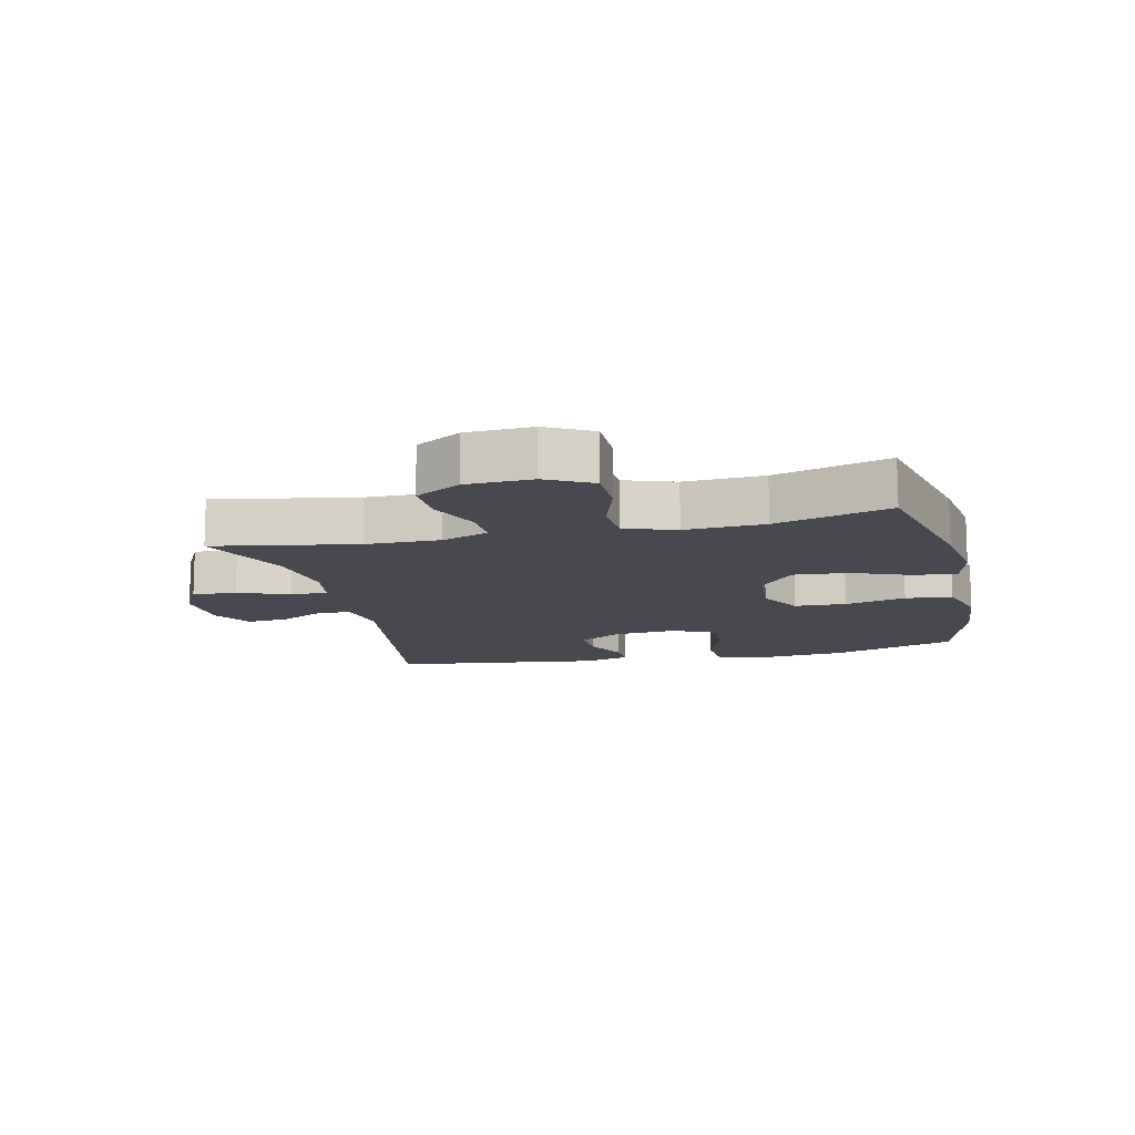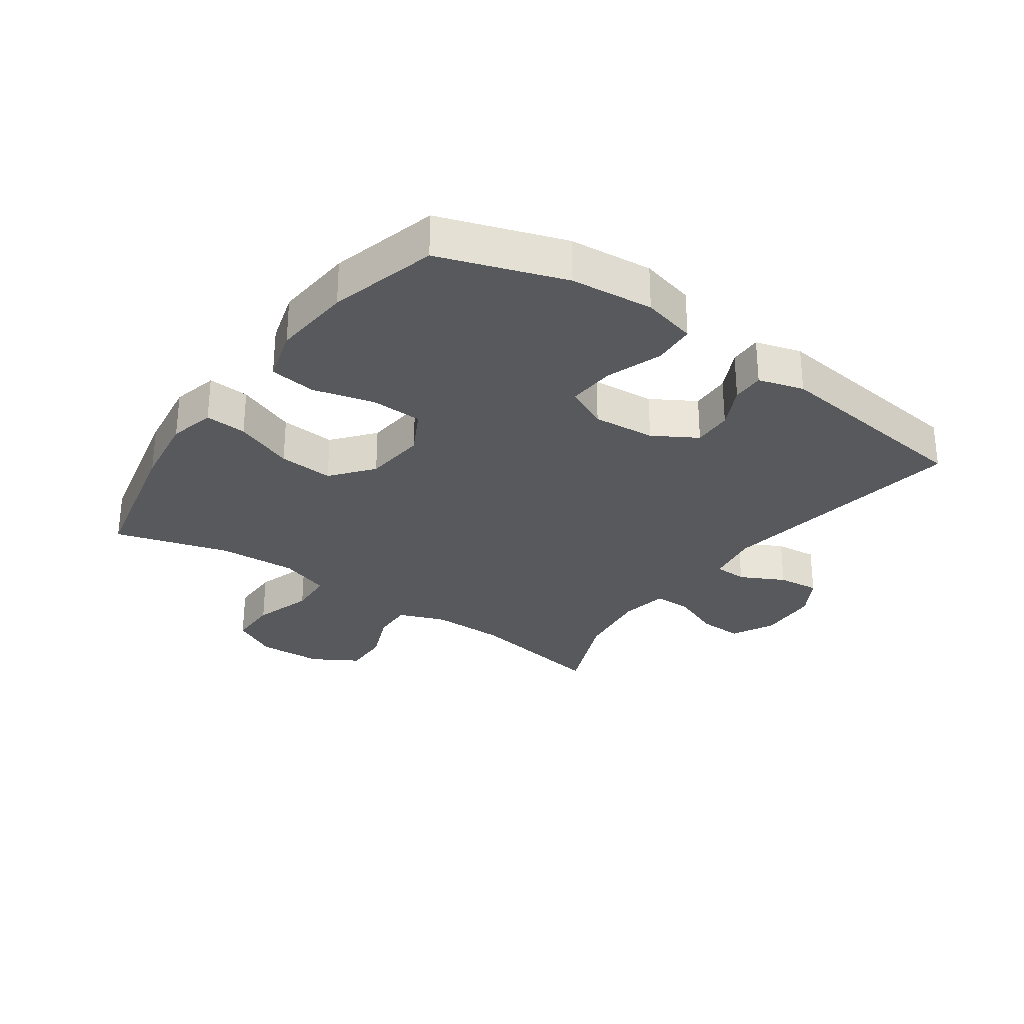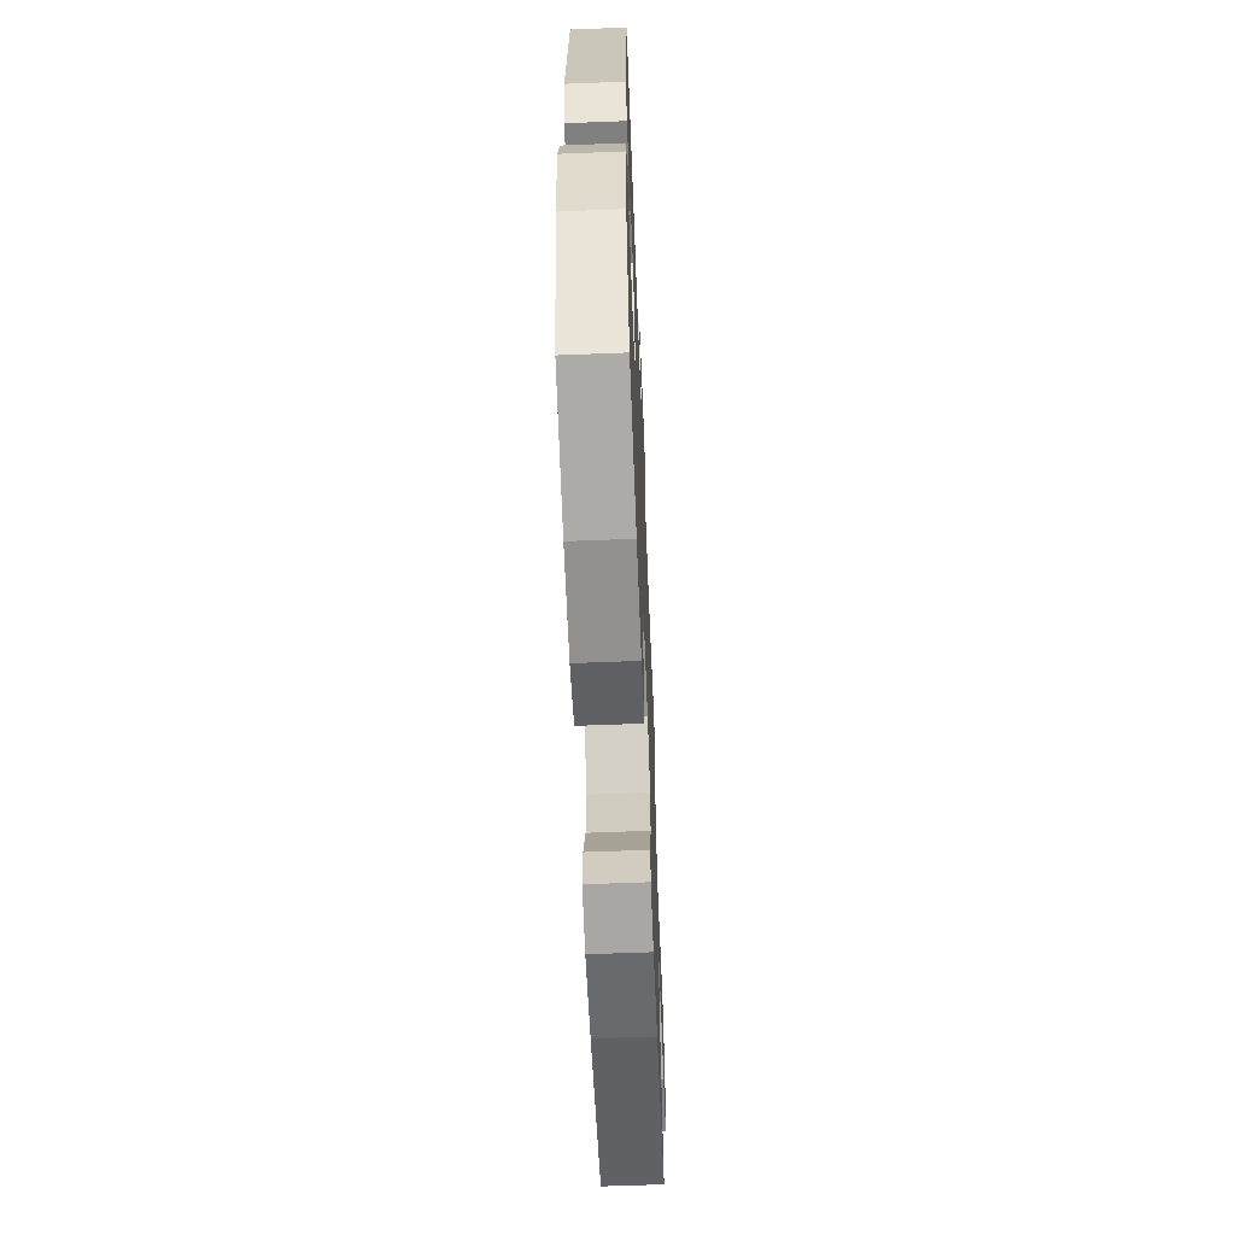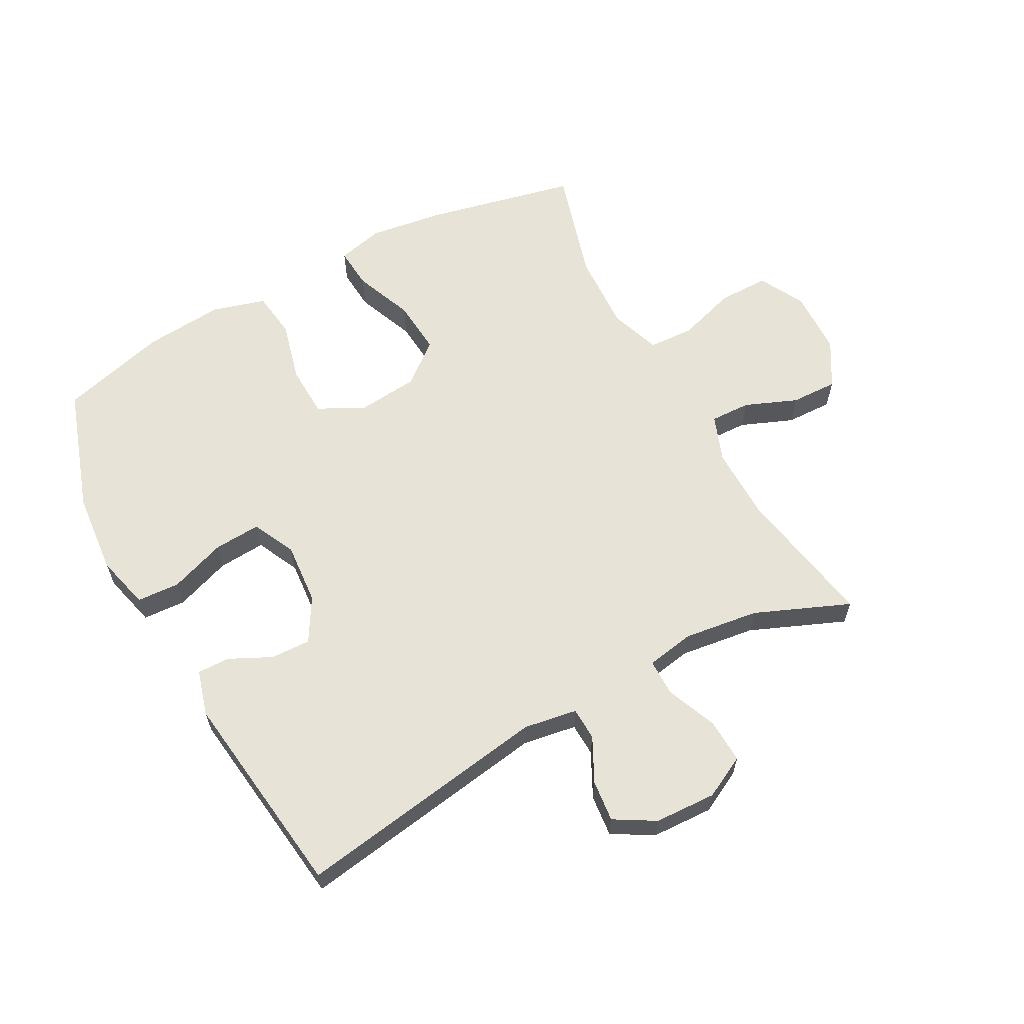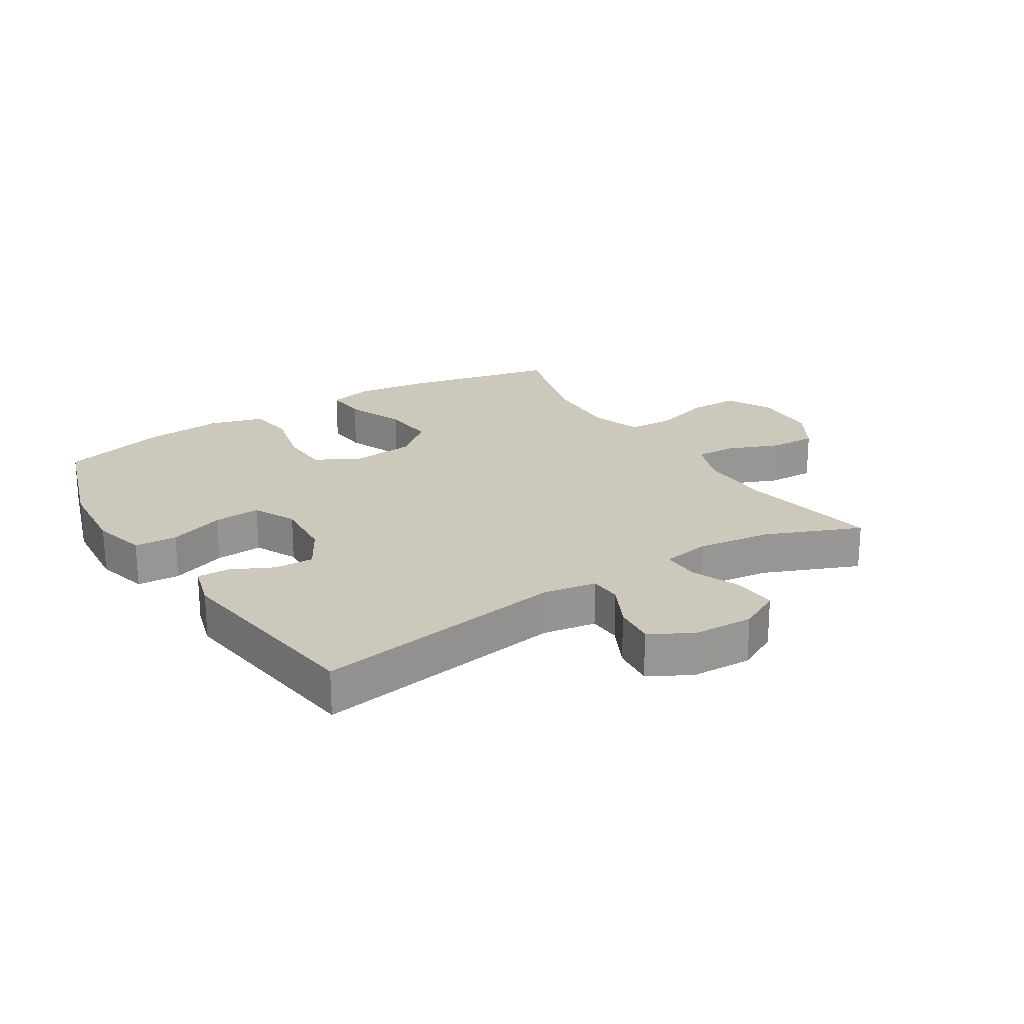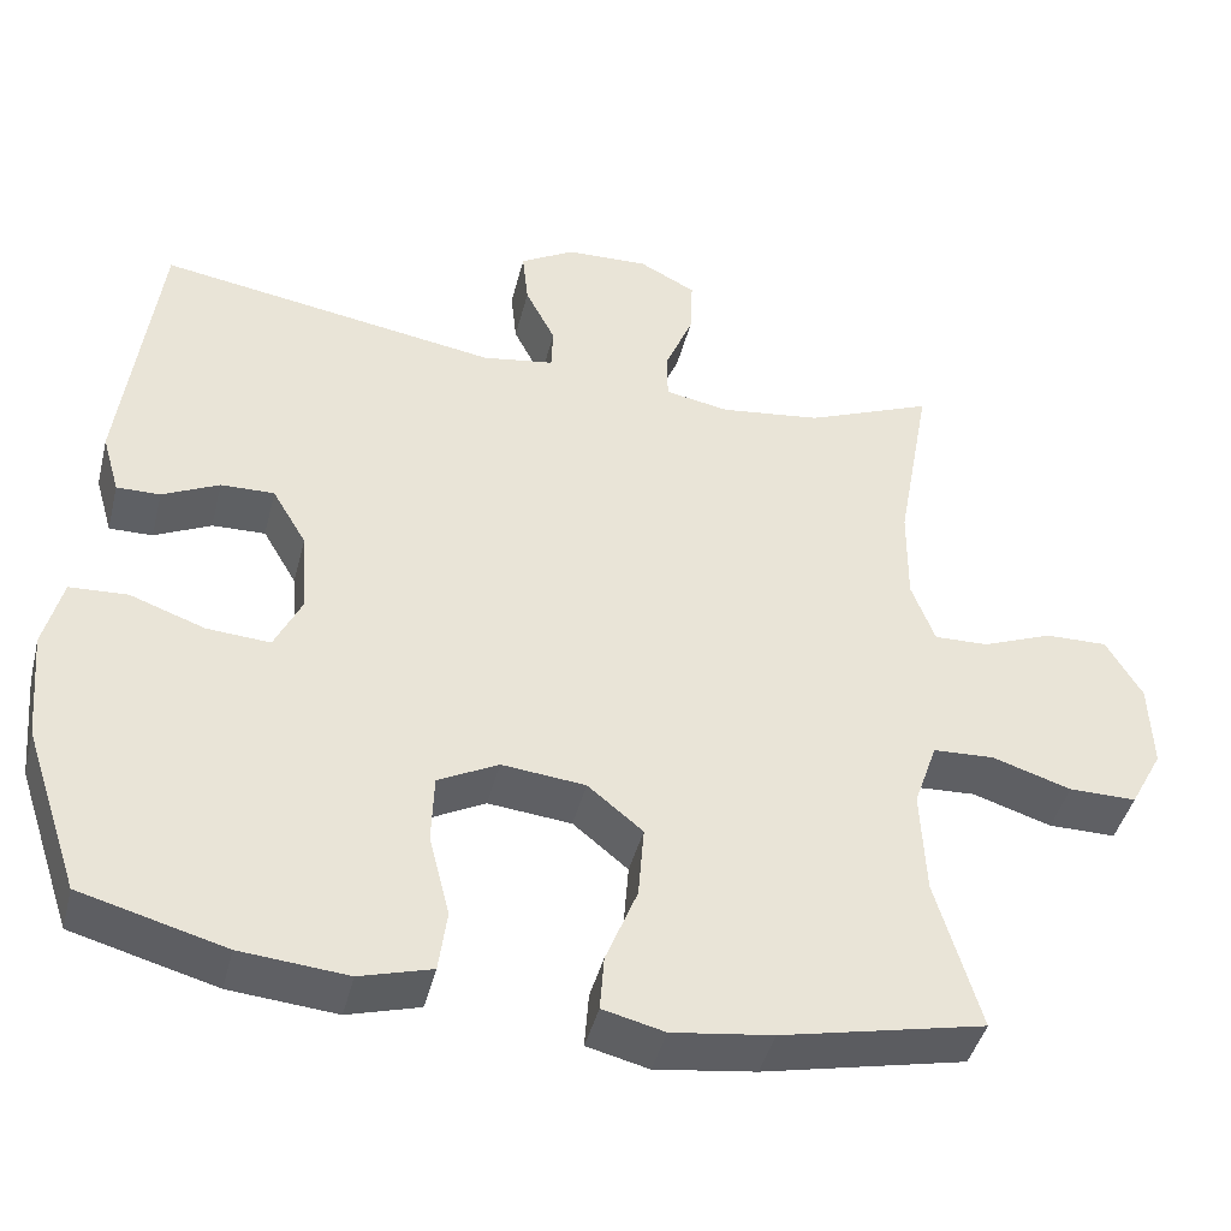
<metadata>
{"format":"obj","ext":"obj","renderer":"f3d","projection":"perspective","resolution":1024,"background":"white","views":[{"elev":-12.6,"azim":103.2,"up":"+Y"},{"elev":-29.1,"azim":-125.1,"up":"+Y"},{"elev":-61.2,"azim":-87.7,"up":"+Z"},{"elev":61.8,"azim":-28.4,"up":"+Y"},{"elev":22.2,"azim":-32.3,"up":"+Y"},{"elev":-43.4,"azim":-14.0,"up":"+Z"}]}
</metadata>
<code>
v 0.5 0.07 -0.5
v 0.257 0.07 -0.554
v 0.137 0.07 -0.571
v 0.063 0.07 -0.553
v 0.068 0.07 -0.486
v 0.106 0.07 -0.391
v 0.113 0.07 -0.303
v 0.047 0.07 -0.249
v -0.053 0.07 -0.239
v -0.125 0.07 -0.277
v -0.128 0.07 -0.36
v -0.103 0.07 -0.458
v -0.113 0.07 -0.533
v -0.199 0.07 -0.558
v -0.327 0.07 -0.547
v -0.5 0.07 -0.5
v -0.567 0.07 -0.3
v -0.579 0.07 -0.167
v -0.557 0.07 -0.08
v -0.488 0.07 -0.076
v -0.398 0.07 -0.108
v -0.322 0.07 -0.113
v -0.289 0.07 -0.044
v -0.297 0.07 0.056
v -0.338 0.07 0.126
v -0.402 0.07 0.124
v -0.47 0.07 0.091
v -0.522 0.07 0.09
v -0.543 0.07 0.163
v -0.5 0.07 0.5
v -0.091 0.07 0.435
v -0.005 0.07 0.449
v -0.003 0.07 0.502
v -0.039 0.07 0.573
v -0.046 0.07 0.64
v 0.019 0.07 0.678
v 0.118 0.07 0.682
v 0.186 0.07 0.647
v 0.183 0.07 0.576
v 0.15 0.07 0.495
v 0.15 0.07 0.435
v 0.227 0.07 0.421
v 0.348 0.07 0.437
v 0.5 0.07 0.5
v 0.459 0.07 0.272
v 0.458 0.07 0.153
v 0.486 0.07 0.078
v 0.551 0.07 0.08
v 0.635 0.07 0.114
v 0.71 0.07 0.116
v 0.753 0.07 0.043
v 0.757 0.07 -0.062
v 0.718 0.07 -0.135
v 0.637 0.07 -0.135
v 0.542 0.07 -0.105
v 0.469 0.07 -0.109
v 0.441 0.07 -0.19
v 0.447 0.07 -0.317
v 0.5 0 -0.5
v 0.257 0 -0.554
v 0.137 0 -0.571
v 0.063 0 -0.553
v 0.068 0 -0.486
v 0.106 0 -0.391
v 0.113 0 -0.303
v 0.047 0 -0.249
v -0.053 0 -0.239
v -0.125 0 -0.277
v -0.128 0 -0.36
v -0.103 0 -0.458
v -0.113 0 -0.533
v -0.199 0 -0.558
v -0.327 0 -0.547
v -0.5 0 -0.5
v -0.567 0 -0.3
v -0.579 0 -0.167
v -0.557 0 -0.08
v -0.488 0 -0.076
v -0.398 0 -0.108
v -0.322 0 -0.113
v -0.289 0 -0.044
v -0.297 0 0.056
v -0.338 0 0.126
v -0.402 0 0.124
v -0.47 0 0.091
v -0.522 0 0.09
v -0.543 0 0.163
v -0.5 0 0.5
v -0.091 0 0.435
v -0.005 0 0.449
v -0.003 0 0.502
v -0.039 0 0.573
v -0.046 0 0.64
v 0.019 0 0.678
v 0.118 0 0.682
v 0.186 0 0.647
v 0.183 0 0.576
v 0.15 0 0.495
v 0.15 0 0.435
v 0.227 0 0.421
v 0.348 0 0.437
v 0.5 0 0.5
v 0.459 0 0.272
v 0.458 0 0.153
v 0.486 0 0.078
v 0.551 0 0.08
v 0.635 0 0.114
v 0.71 0 0.116
v 0.753 0 0.043
v 0.757 0 -0.062
v 0.718 0 -0.135
v 0.637 0 -0.135
v 0.542 0 -0.105
v 0.469 0 -0.109
v 0.441 0 -0.19
v 0.447 0 -0.317
f 52 53 54 55
f 52 55 56
f 51 52 56
f 48 49 50 51
f 47 48 51 56
f 46 47 56 57
f 43 44 45
f 42 43 45 46
f 41 42 46 57
f 37 38 39 40
f 37 40 41
f 36 37 41
f 33 34 35 36
f 32 33 36 41
f 31 32 41 57
f 26 27 28 29
f 25 26 29 30
f 24 25 30 31
f 18 19 20 21
f 18 21 22
f 17 18 22
f 16 17 22
f 15 16 22 23
f 11 12 13 14
f 10 11 14 15
f 3 4 5 6
f 3 6 7
f 58 1 2 3
f 58 3 7
f 57 58 7 8
f 23 24 31 57
f 23 57 8 9
f 10 15 23
f 9 10 23
f 113 112 111 110
f 114 113 110
f 114 110 109
f 109 108 107 106
f 114 109 106 105
f 115 114 105 104
f 103 102 101
f 104 103 101 100
f 115 104 100 99
f 98 97 96 95
f 99 98 95
f 99 95 94
f 94 93 92 91
f 99 94 91 90
f 115 99 90 89
f 87 86 85 84
f 88 87 84 83
f 89 88 83 82
f 79 78 77 76
f 80 79 76
f 80 76 75
f 80 75 74
f 81 80 74 73
f 72 71 70 69
f 73 72 69 68
f 64 63 62 61
f 65 64 61
f 61 60 59 116
f 65 61 116
f 66 65 116 115
f 115 89 82 81
f 67 66 115 81
f 81 73 68
f 81 68 67
f 1 59 60 2
f 2 60 61 3
f 3 61 62 4
f 4 62 63 5
f 5 63 64 6
f 6 64 65 7
f 7 65 66 8
f 8 66 67 9
f 9 67 68 10
f 10 68 69 11
f 11 69 70 12
f 12 70 71 13
f 13 71 72 14
f 14 72 73 15
f 15 73 74 16
f 16 74 75 17
f 17 75 76 18
f 18 76 77 19
f 19 77 78 20
f 20 78 79 21
f 21 79 80 22
f 22 80 81 23
f 23 81 82 24
f 24 82 83 25
f 25 83 84 26
f 26 84 85 27
f 27 85 86 28
f 28 86 87 29
f 29 87 88 30
f 30 88 89 31
f 31 89 90 32
f 32 90 91 33
f 33 91 92 34
f 34 92 93 35
f 35 93 94 36
f 36 94 95 37
f 37 95 96 38
f 38 96 97 39
f 39 97 98 40
f 40 98 99 41
f 41 99 100 42
f 42 100 101 43
f 43 101 102 44
f 44 102 103 45
f 45 103 104 46
f 46 104 105 47
f 47 105 106 48
f 48 106 107 49
f 49 107 108 50
f 50 108 109 51
f 51 109 110 52
f 52 110 111 53
f 53 111 112 54
f 54 112 113 55
f 55 113 114 56
f 56 114 115 57
f 57 115 116 58
f 58 116 59 1

</code>
